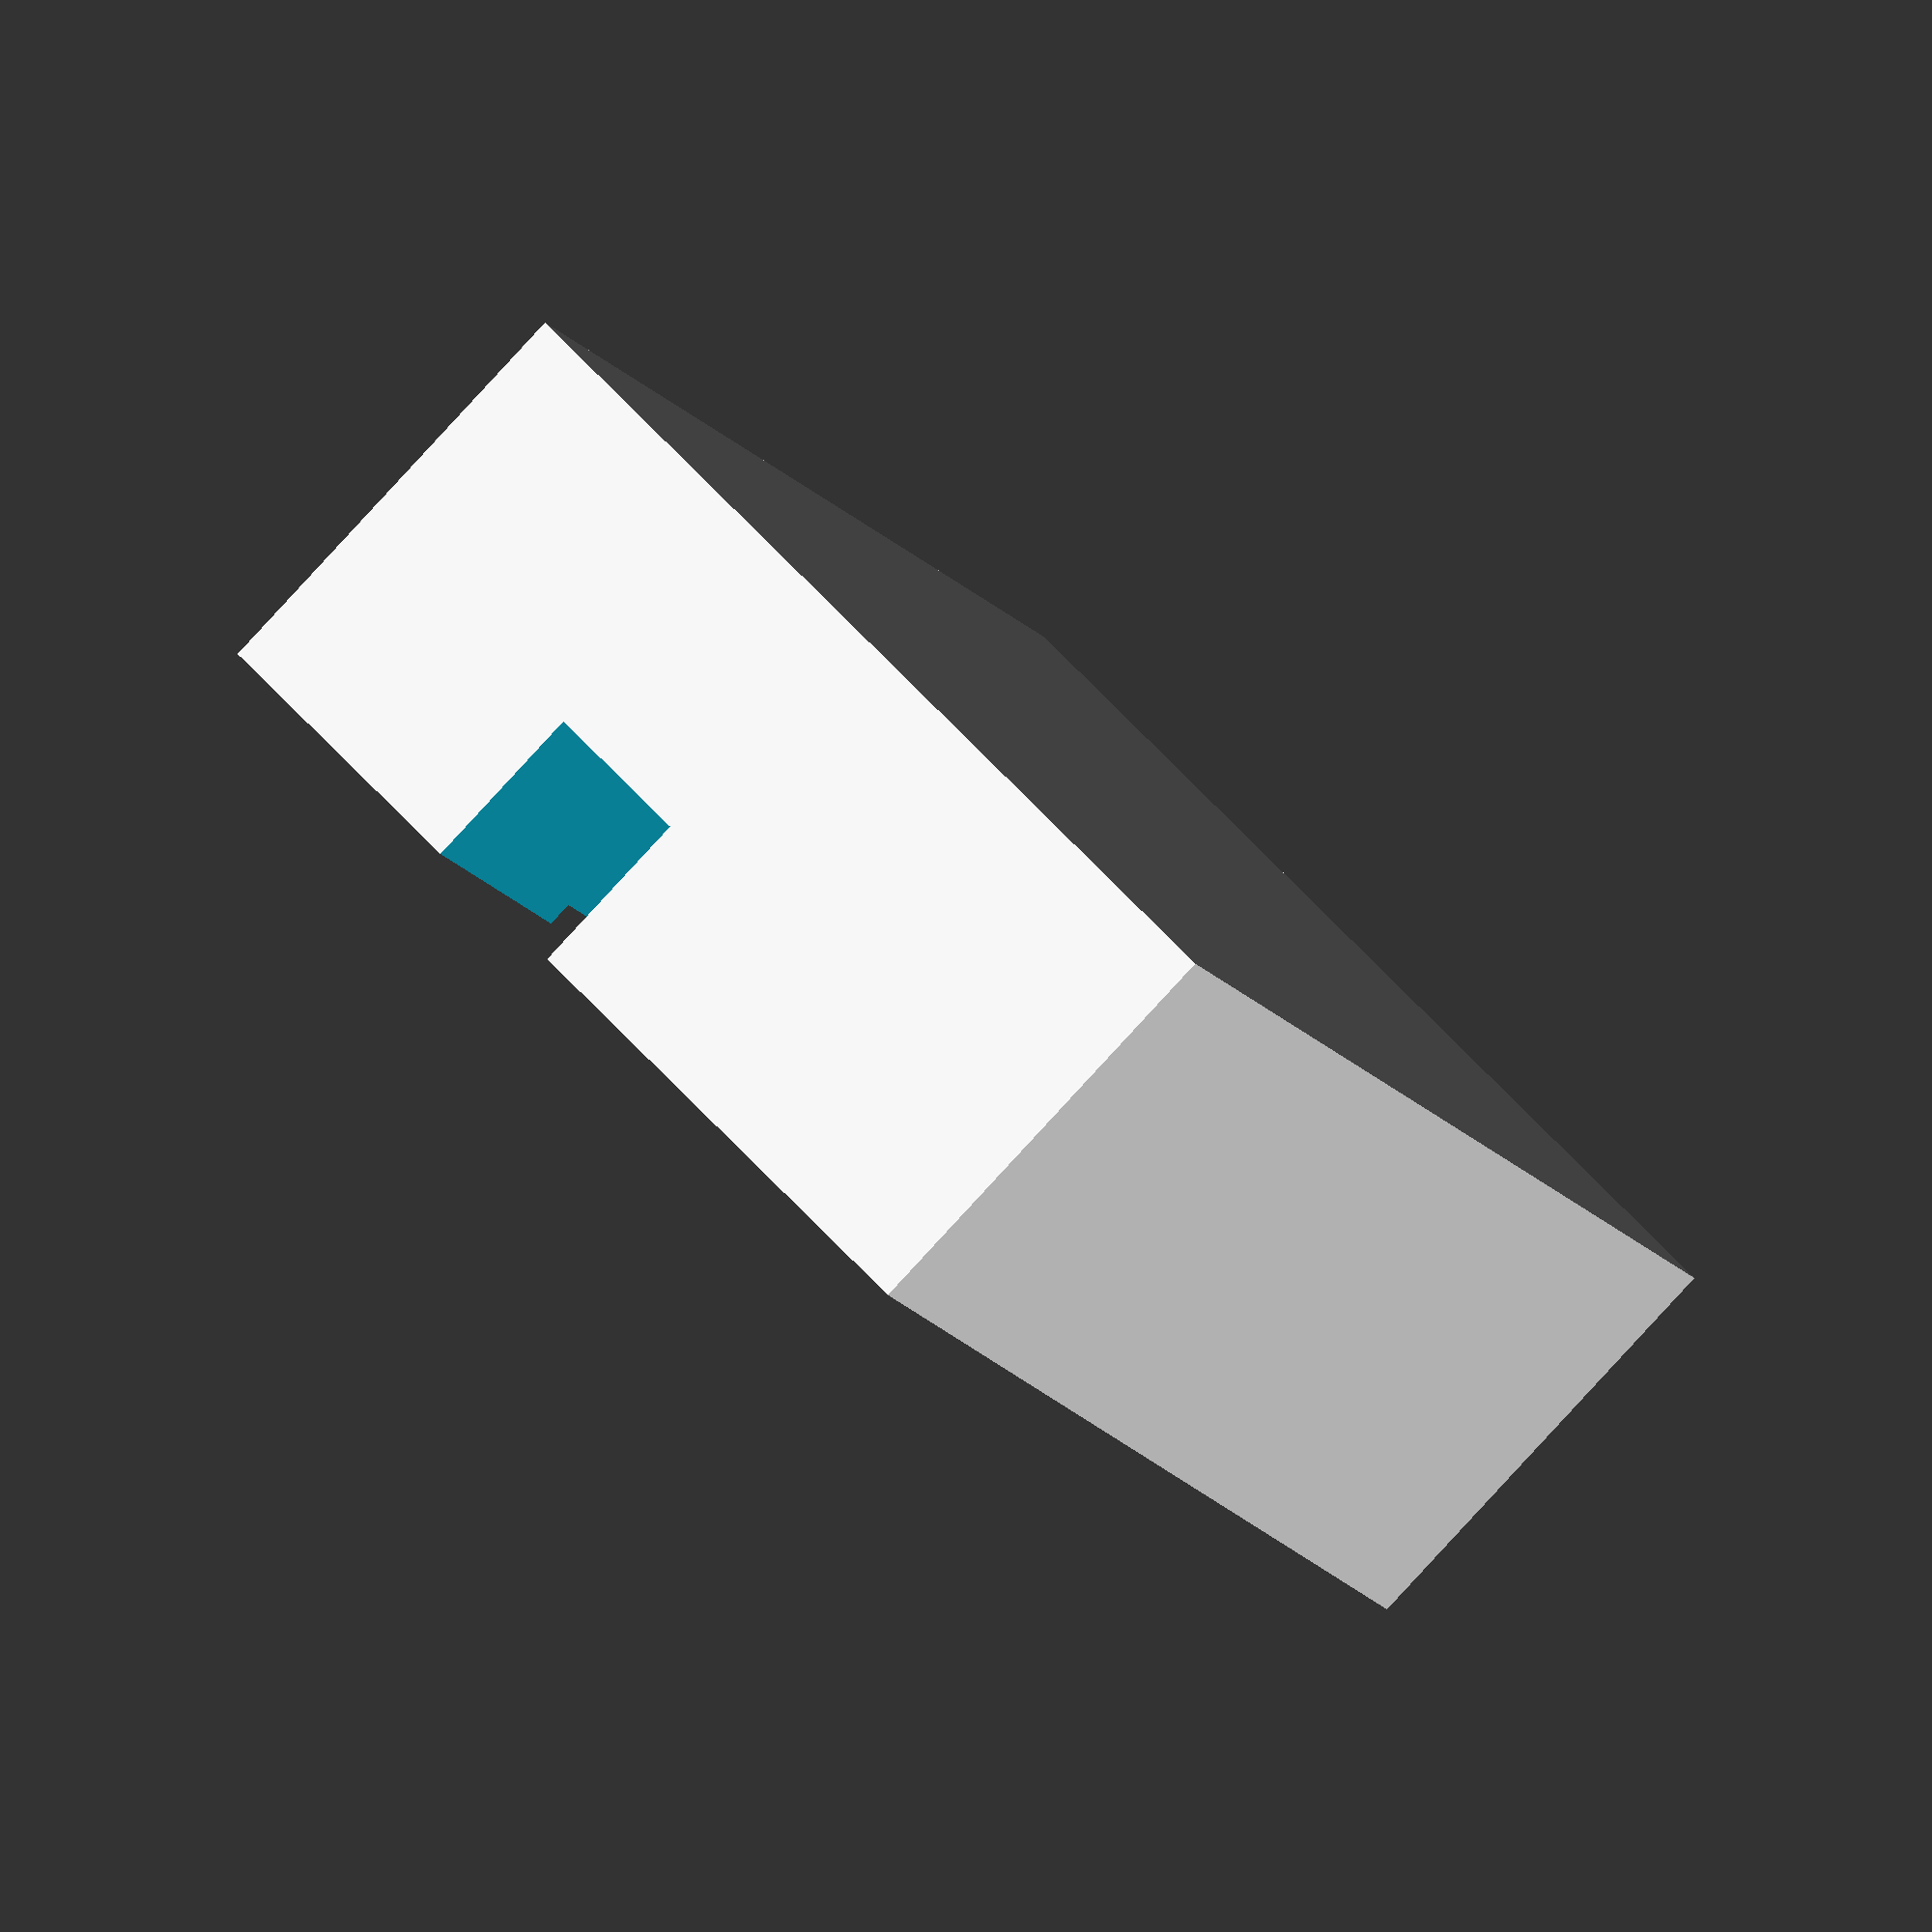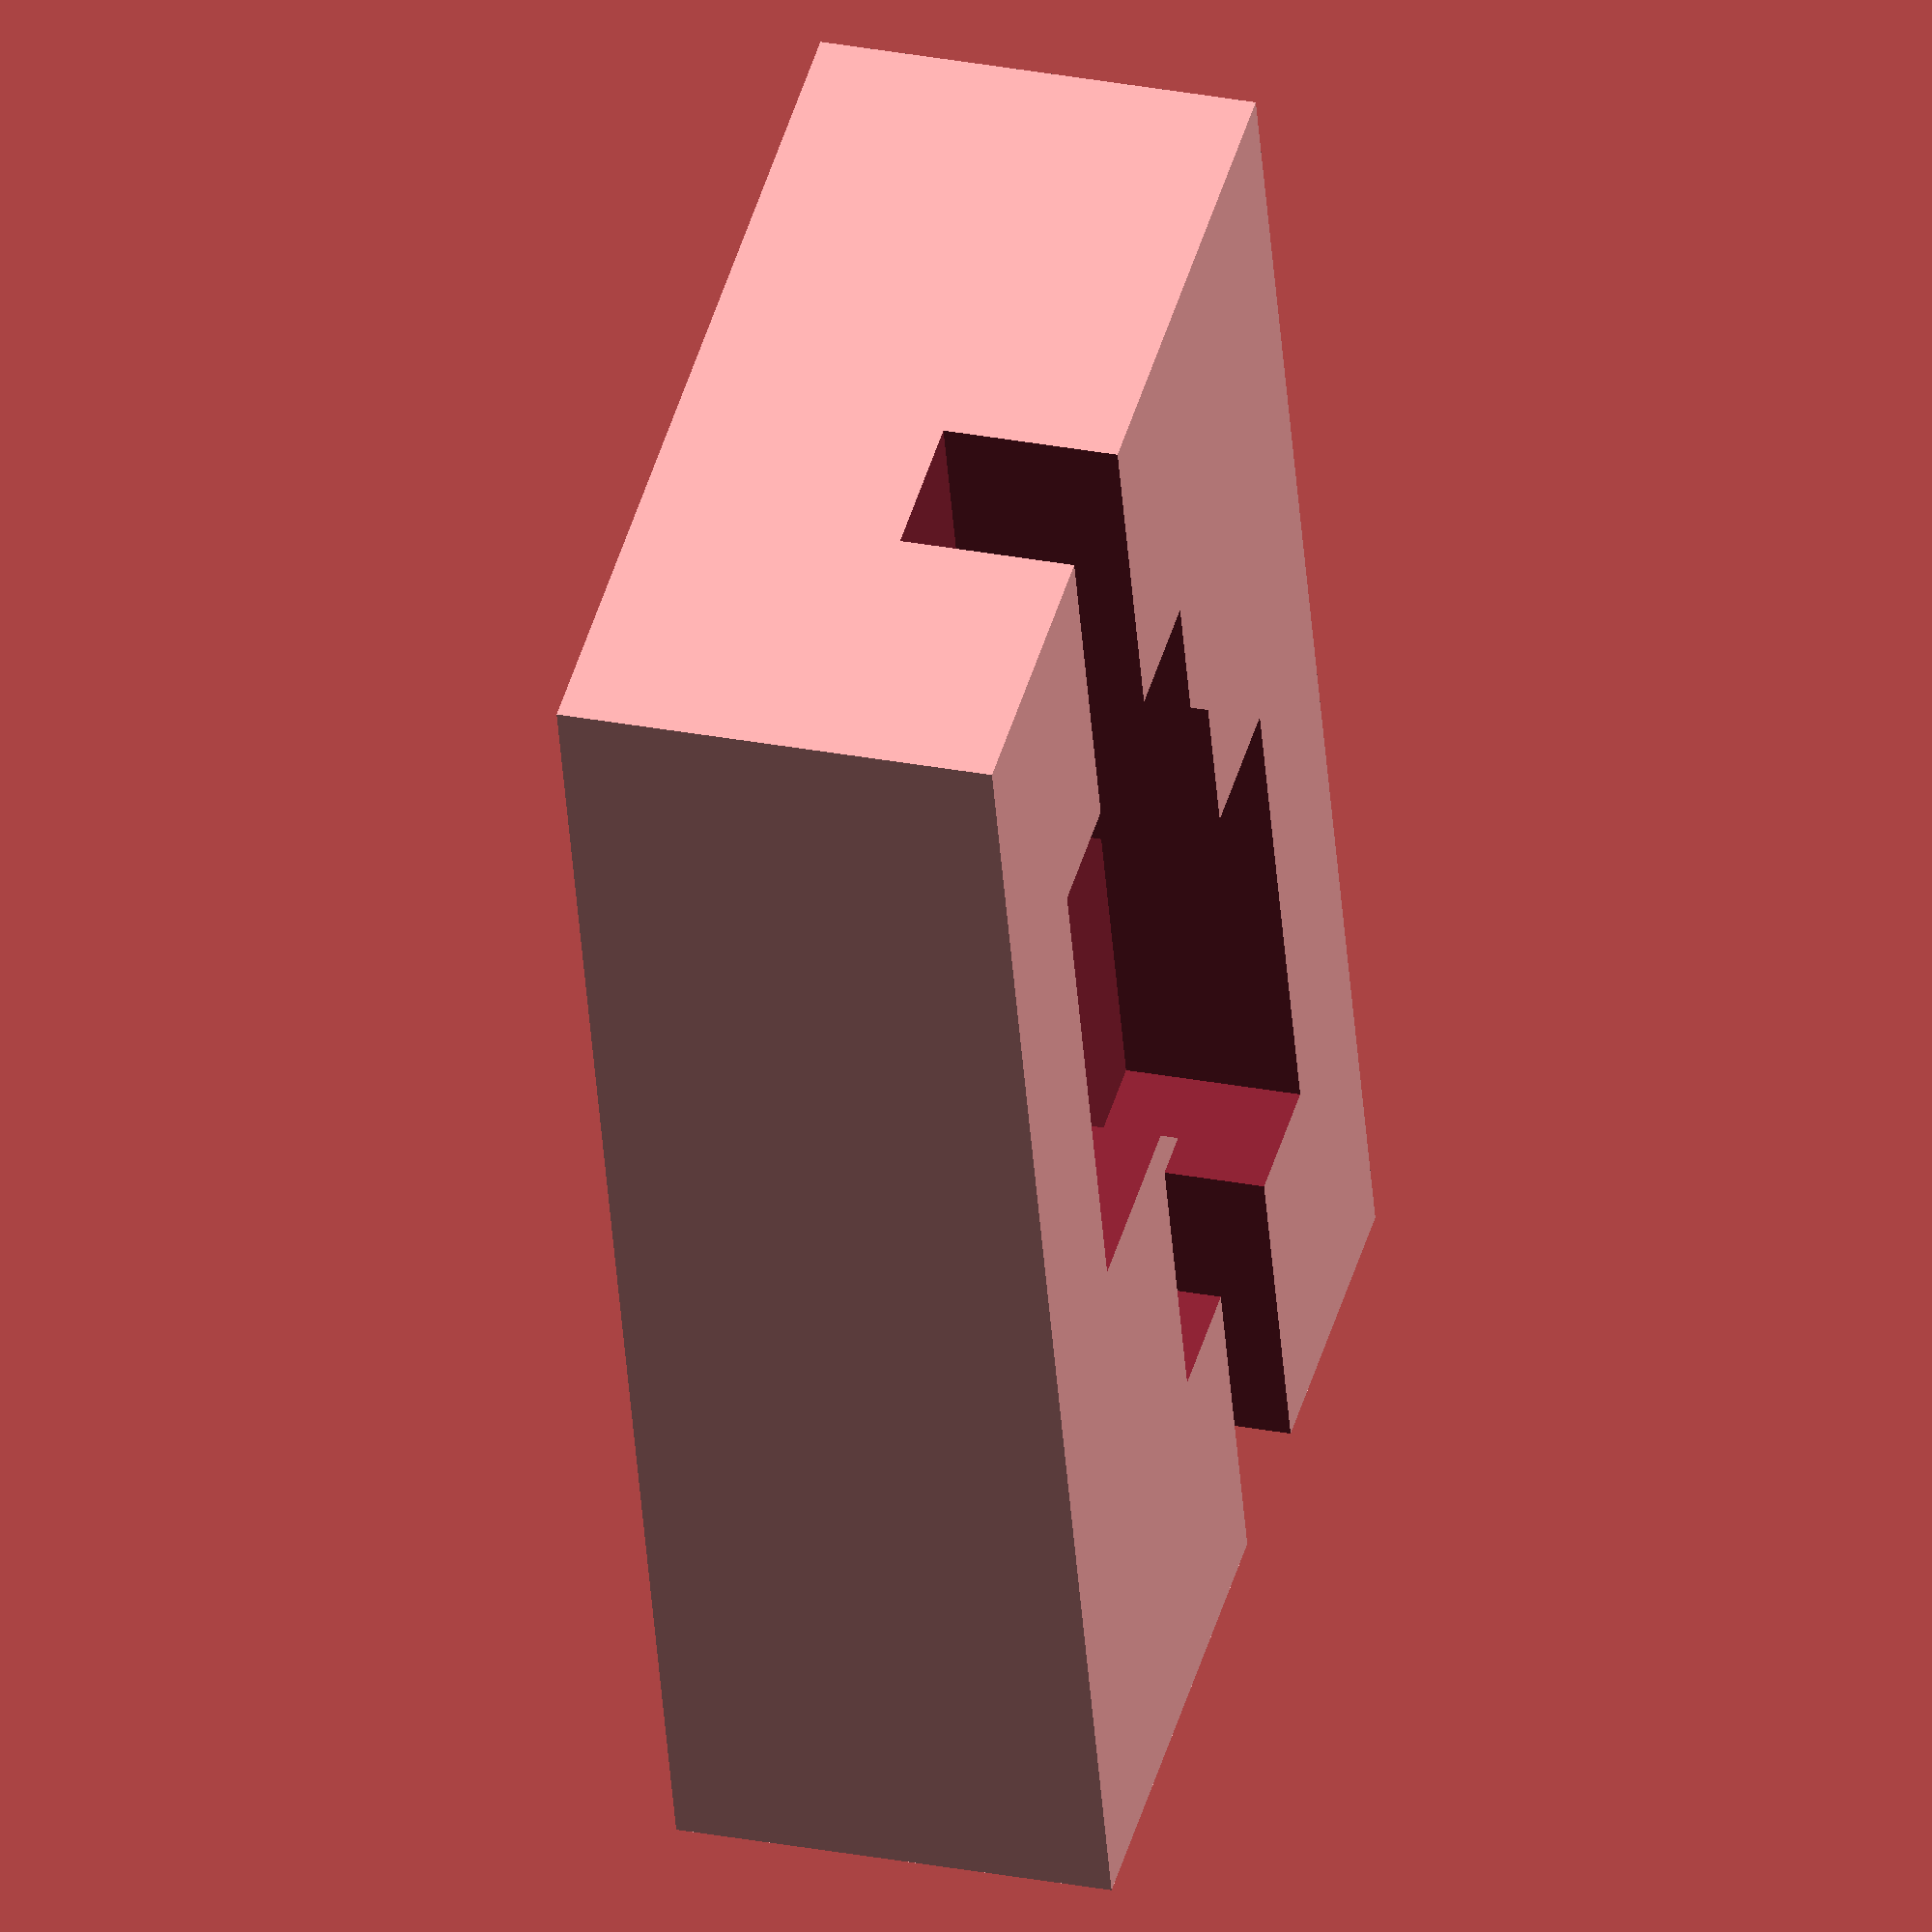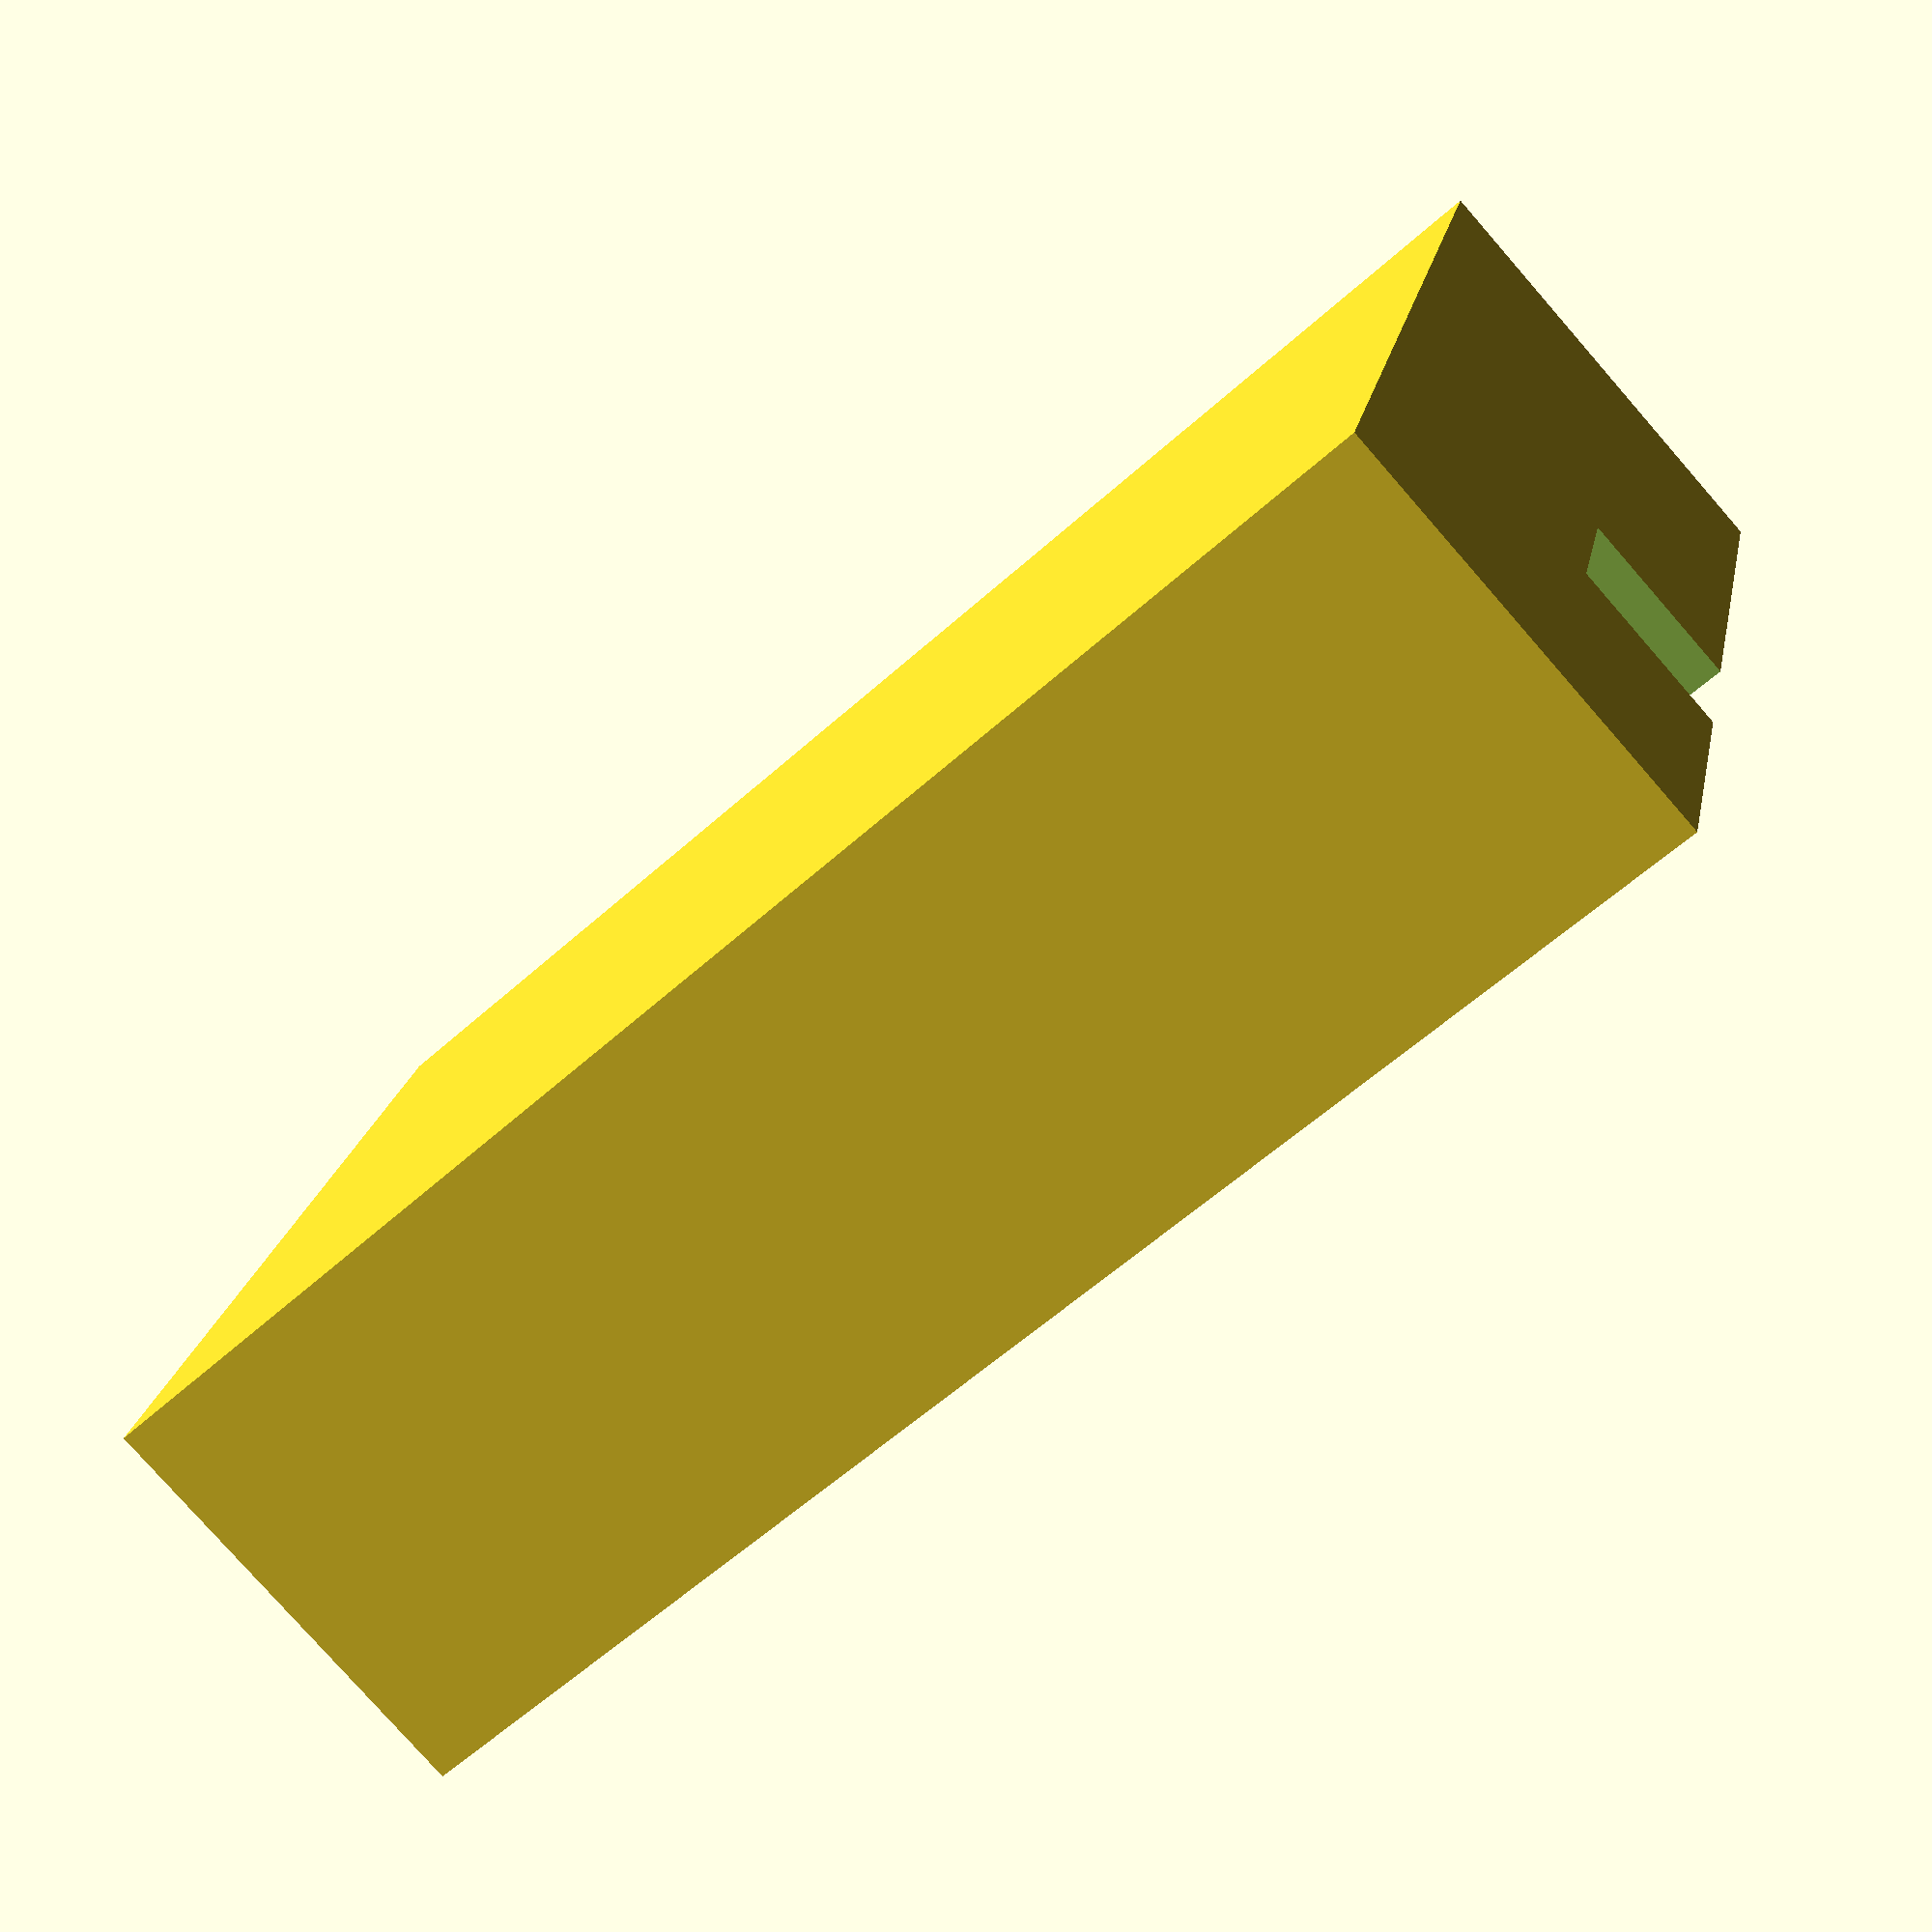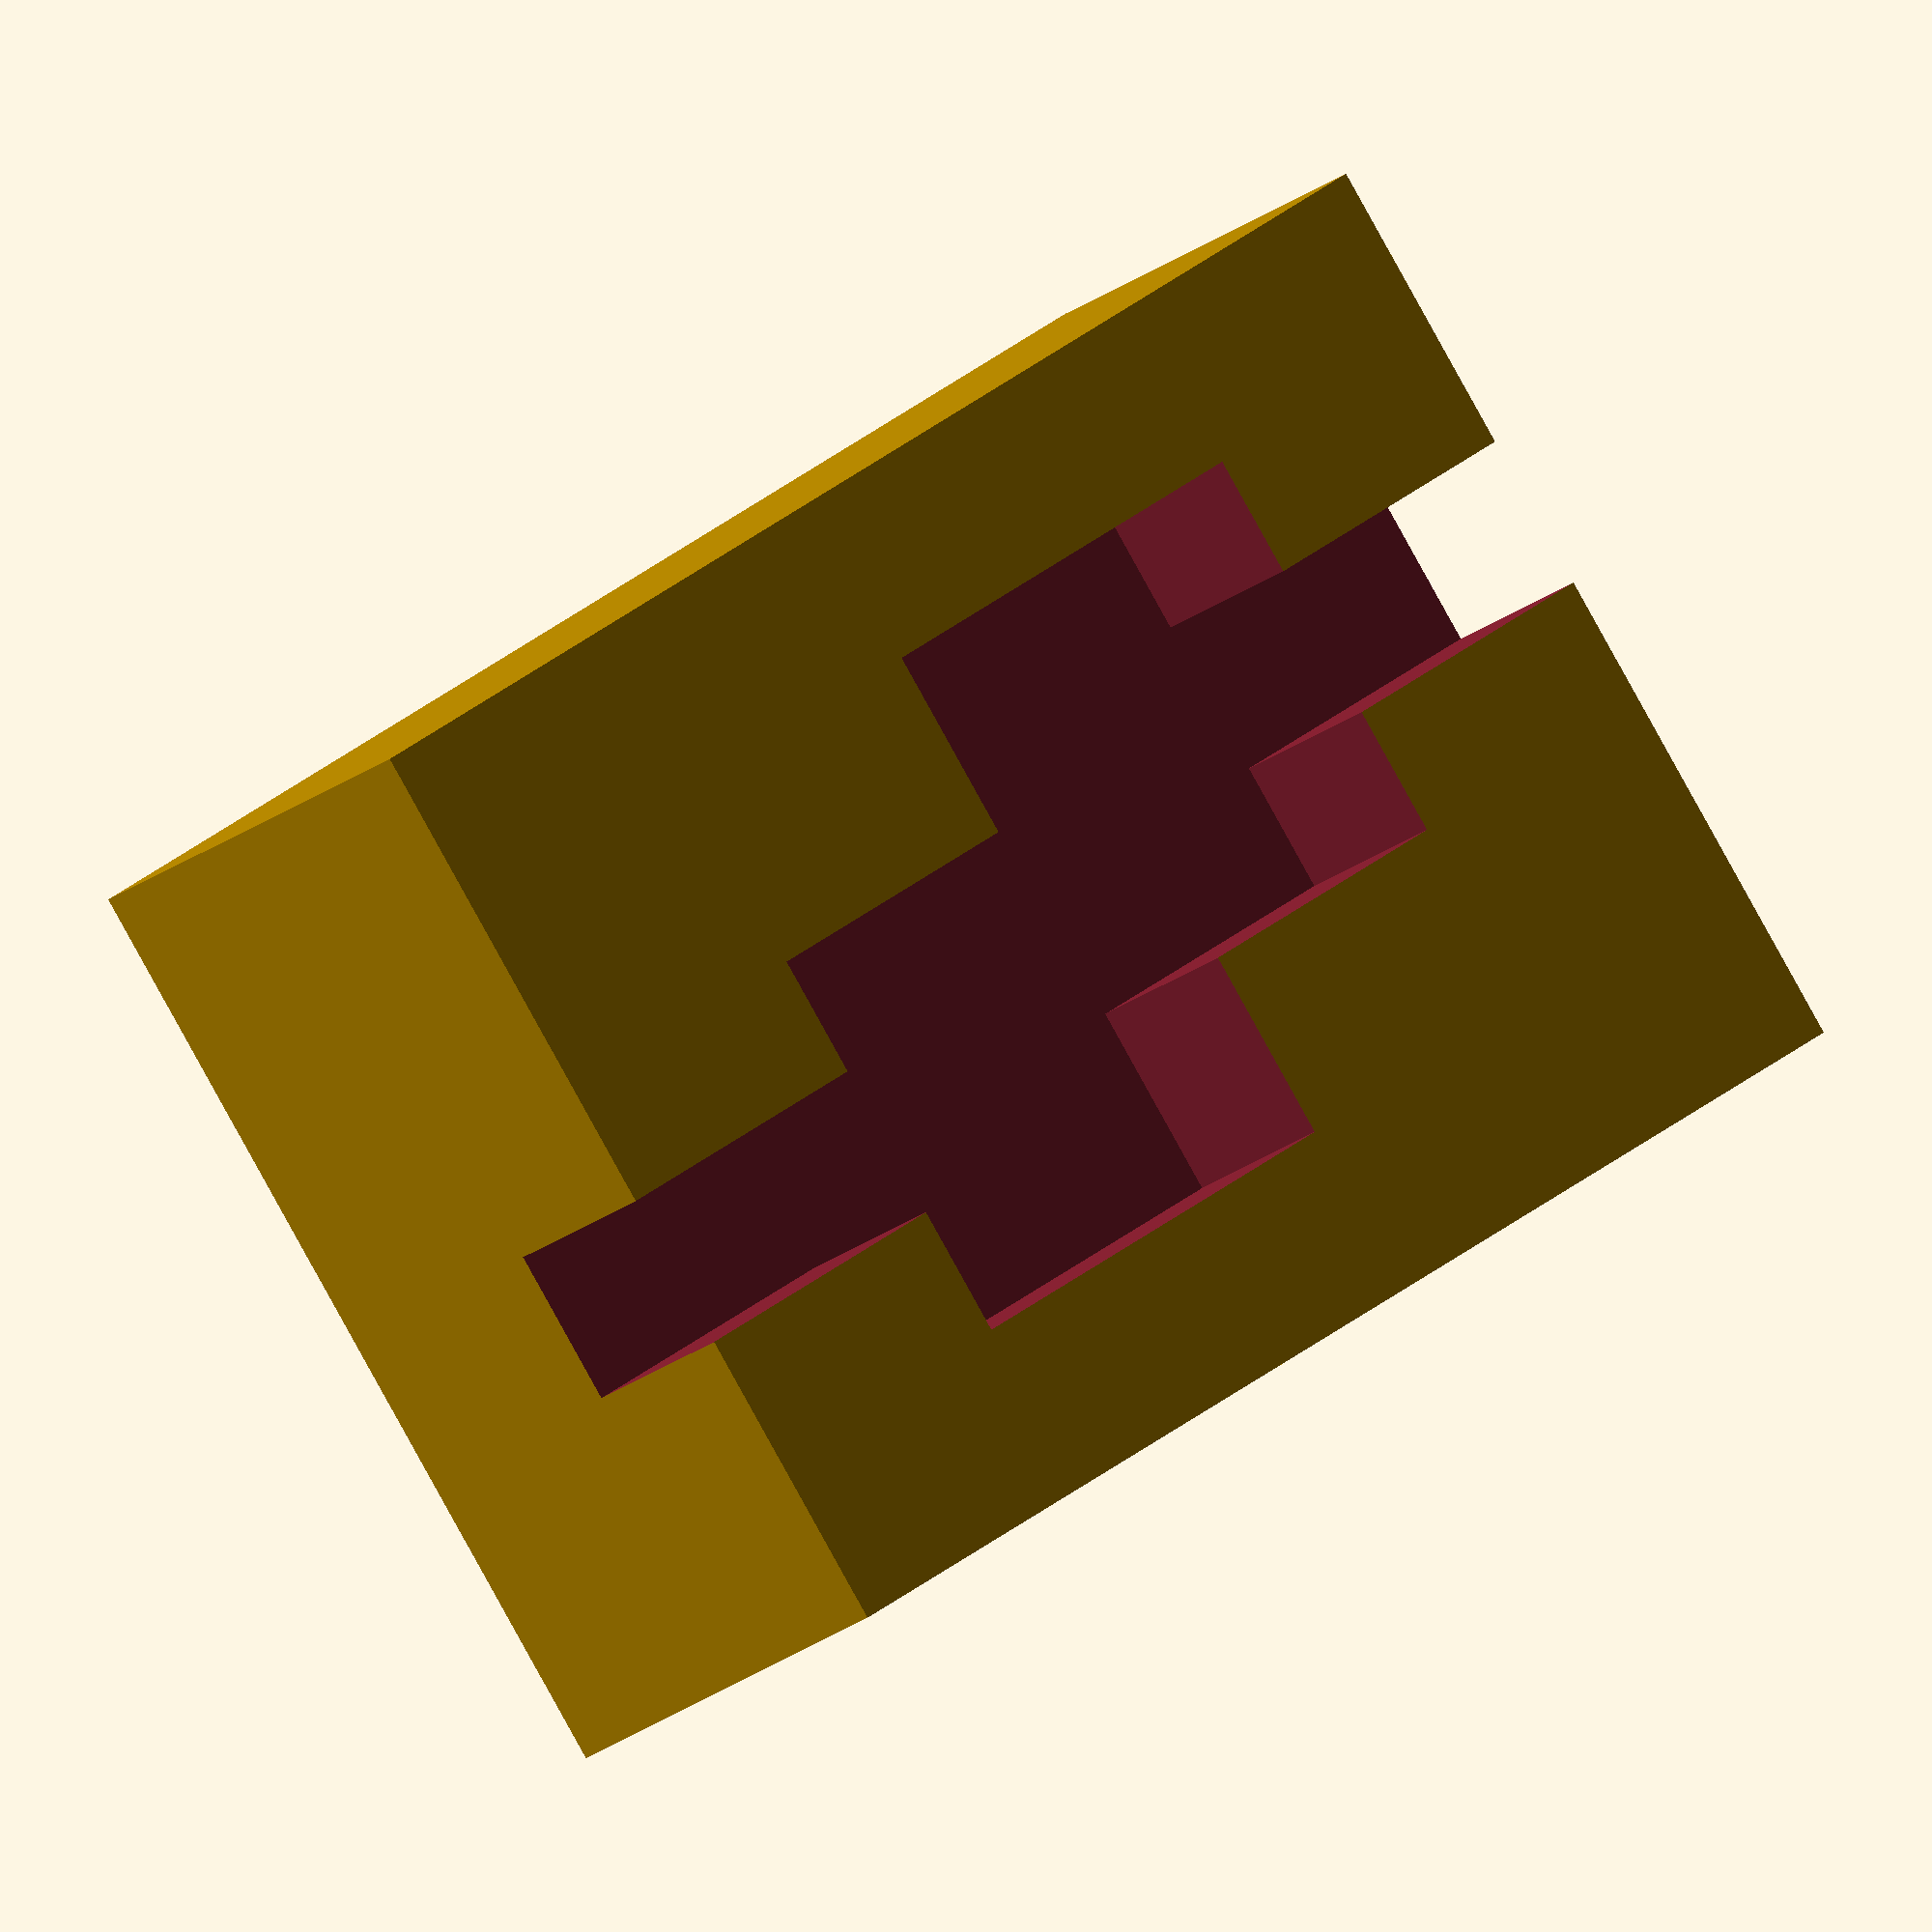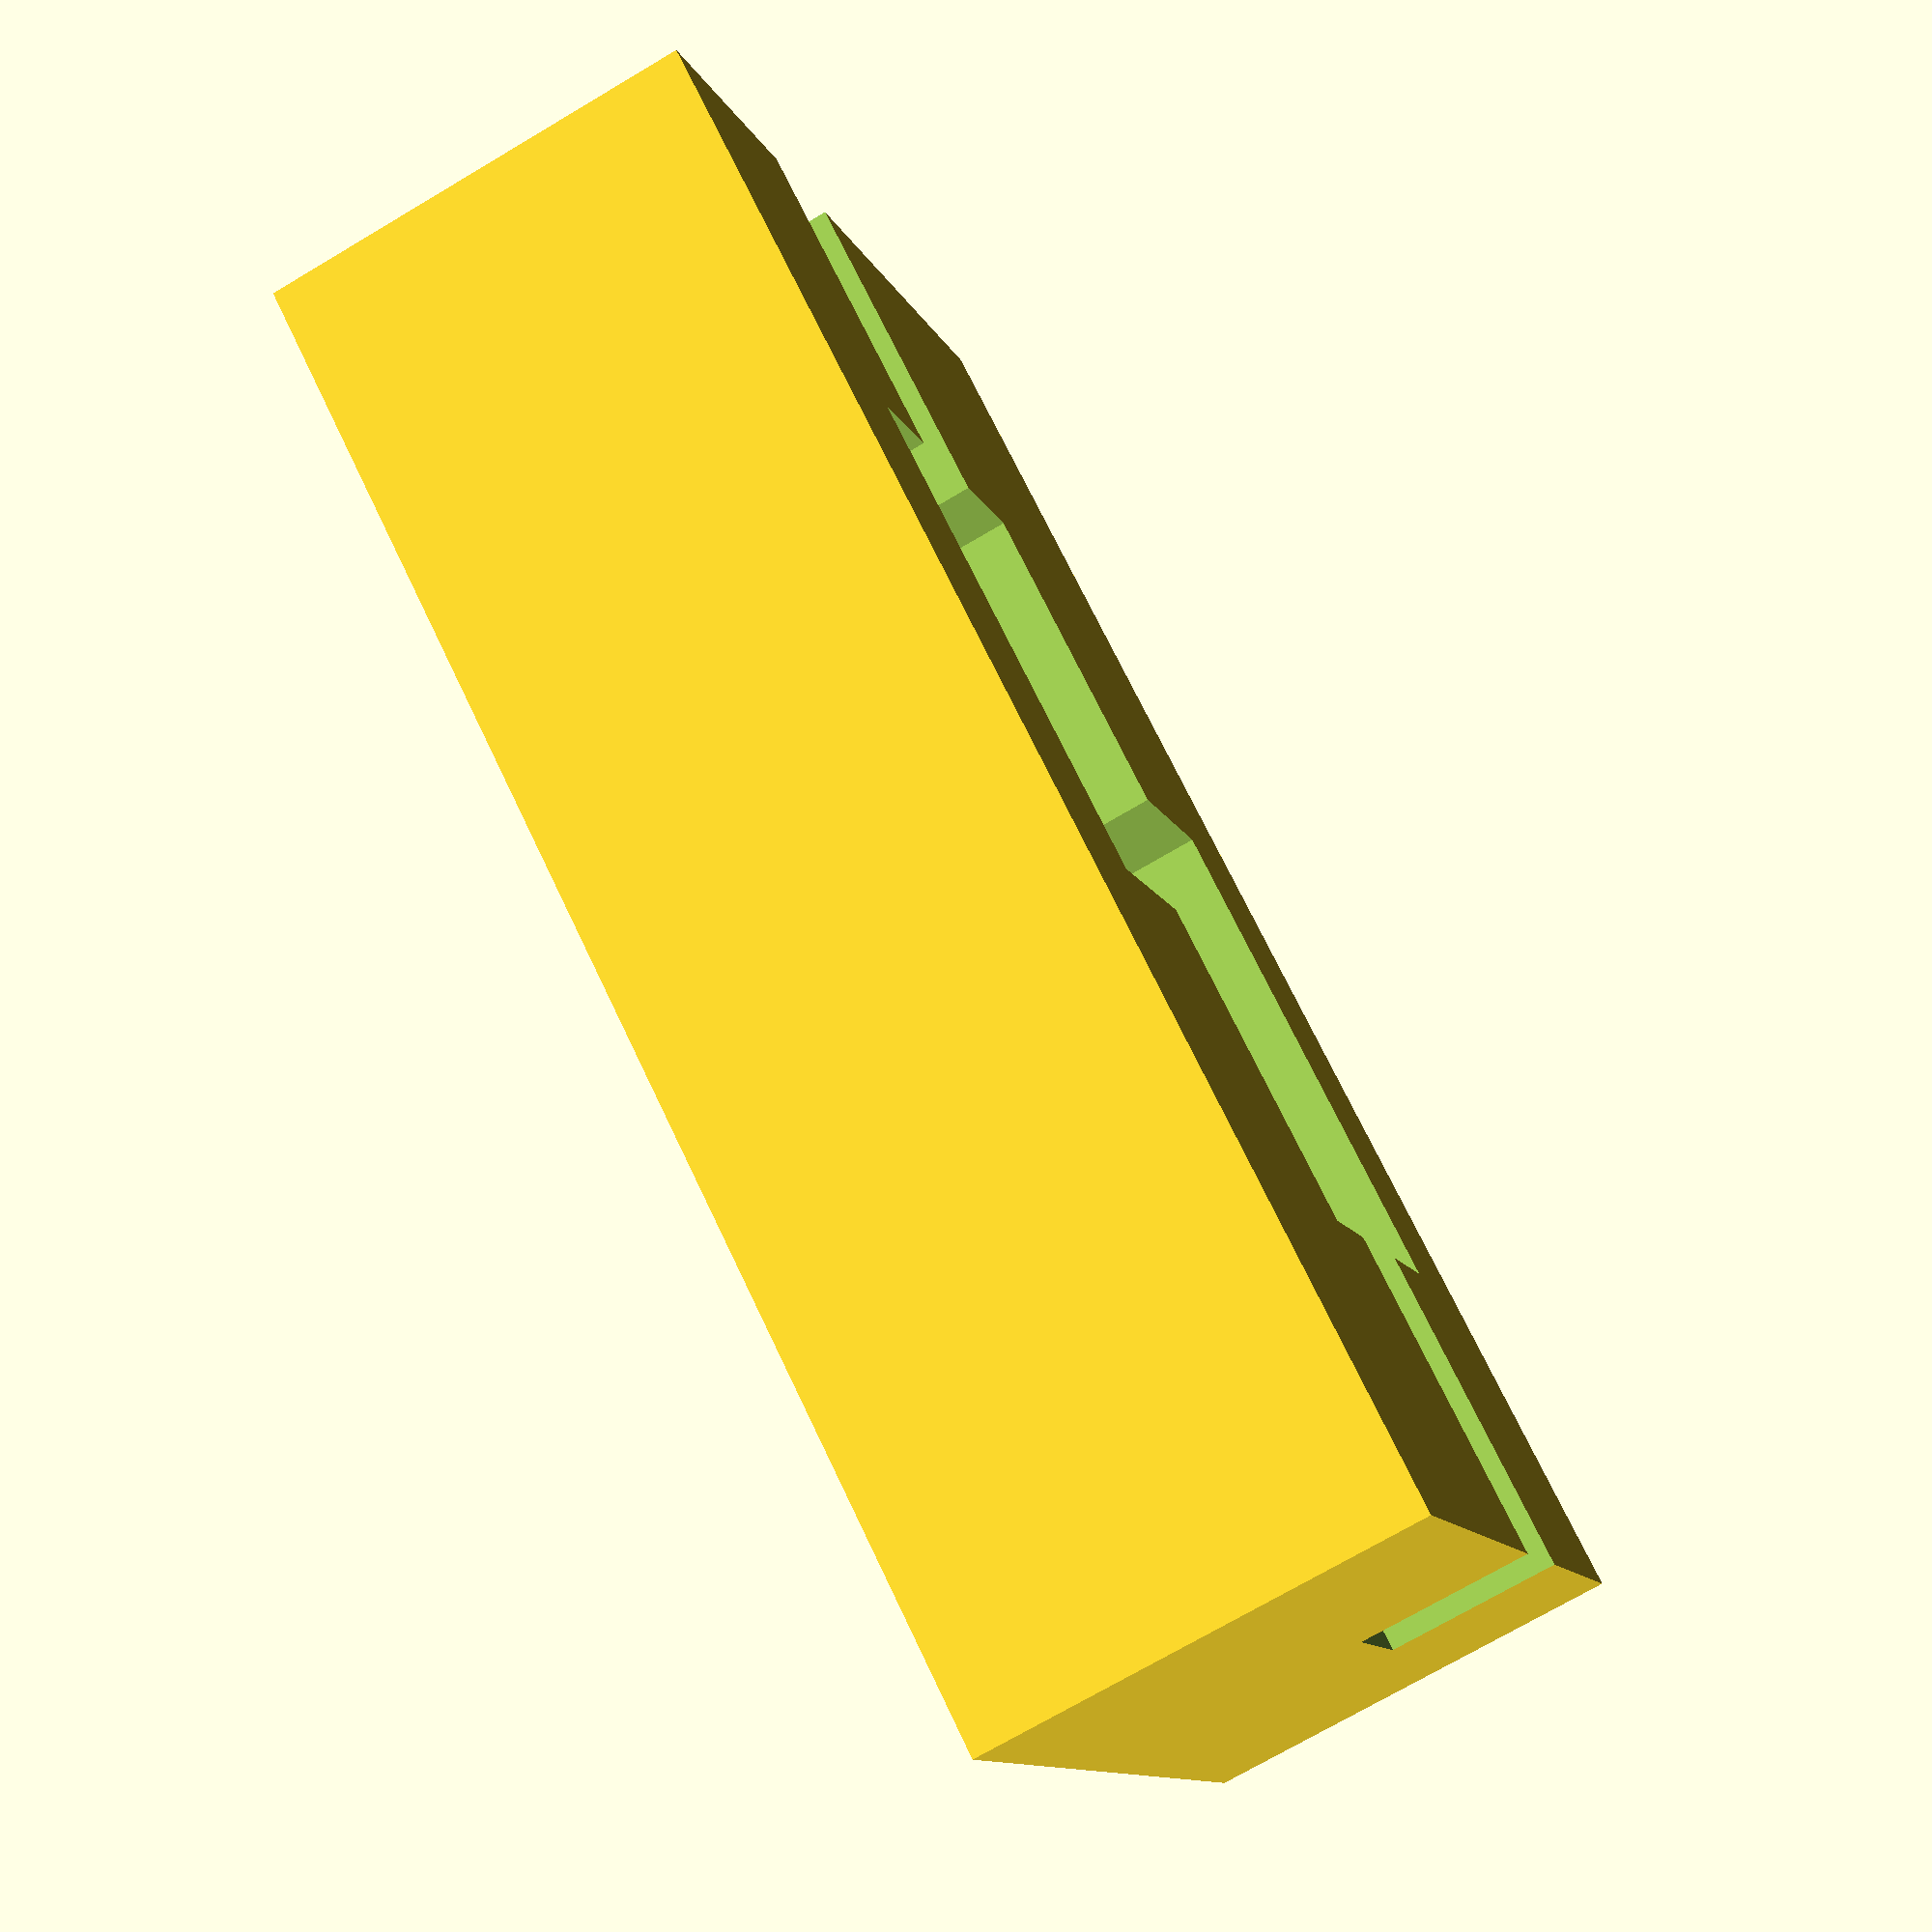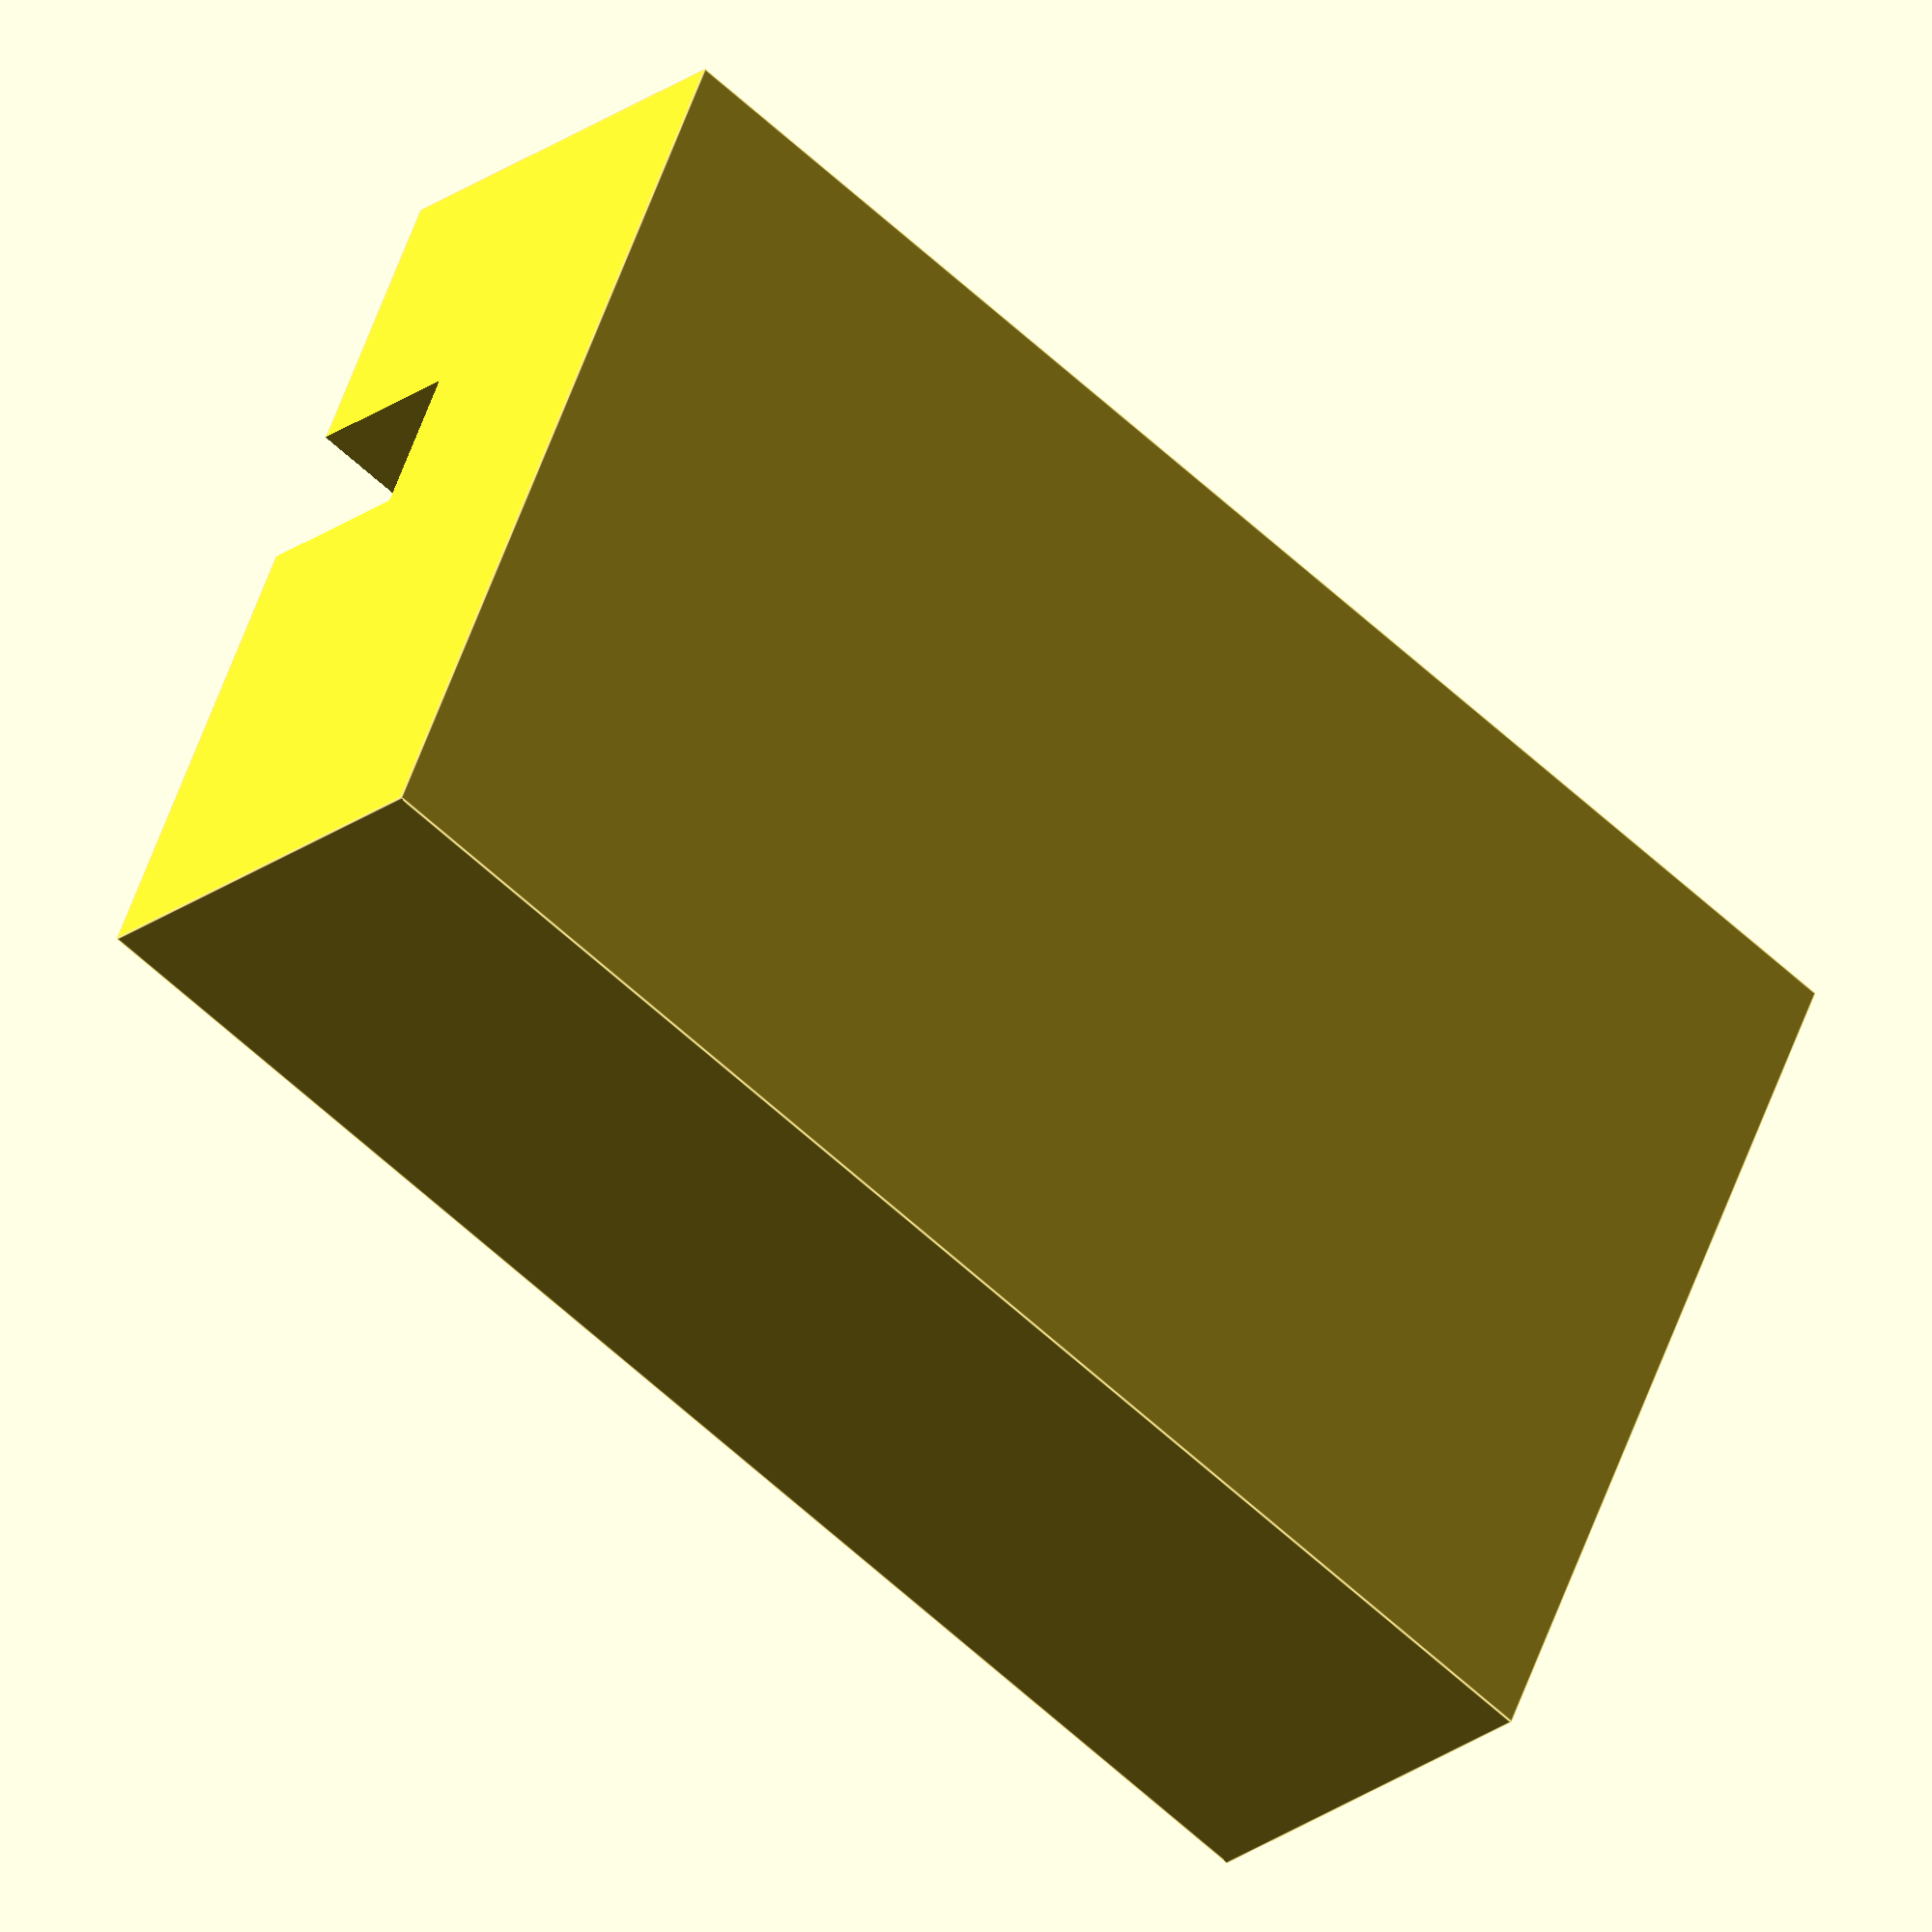
<openscad>
difference(){
    difference(){
        cube([10.85, 17.15, 5], center = false);
        translate([2, 3.8, 3]){
            linear_extrude(2.2, center = false){
                polygon(points=[[0, 3.75], [2.2, 3.75], [2.2, 0], [6.85,0], [6.85, 5.75], [4.65, 5.75],[4.65, 9.55], [0, 9.55]]);
            }
        }
    }
    union(){
        translate([5.685, -0.1, 3])
            cube([1.78, 4, 3]);
        translate([3.485, 13.2, 3])
            cube([1.78, 4, 3]);
    }
}



//polygon(points=[[0,0],[100,0],[130,50],[30,50]]);
</openscad>
<views>
elev=264.1 azim=154.1 roll=42.7 proj=o view=wireframe
elev=151.4 azim=344.0 roll=253.8 proj=o view=wireframe
elev=79.0 azim=255.8 roll=221.2 proj=p view=wireframe
elev=203.3 azim=51.7 roll=218.4 proj=o view=solid
elev=72.2 azim=122.3 roll=300.6 proj=p view=solid
elev=23.6 azim=246.6 roll=141.1 proj=o view=edges
</views>
